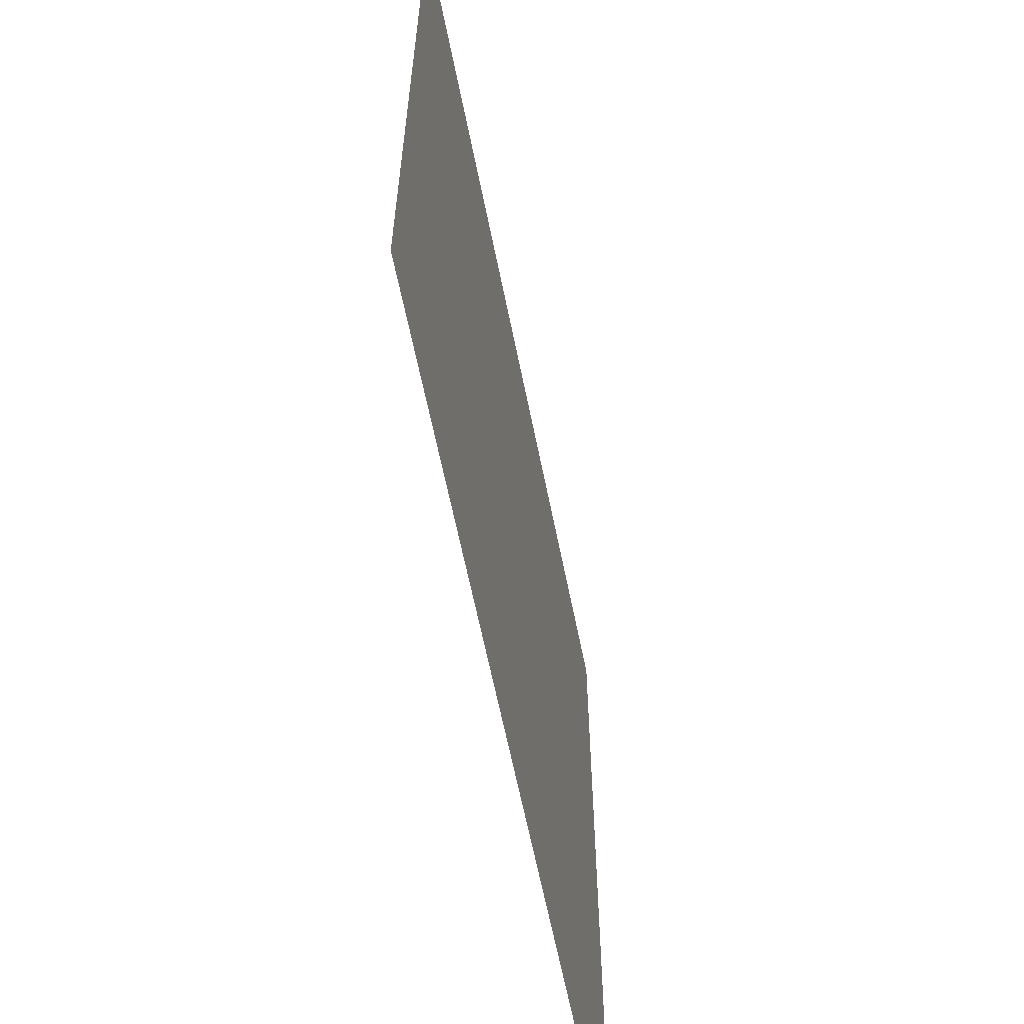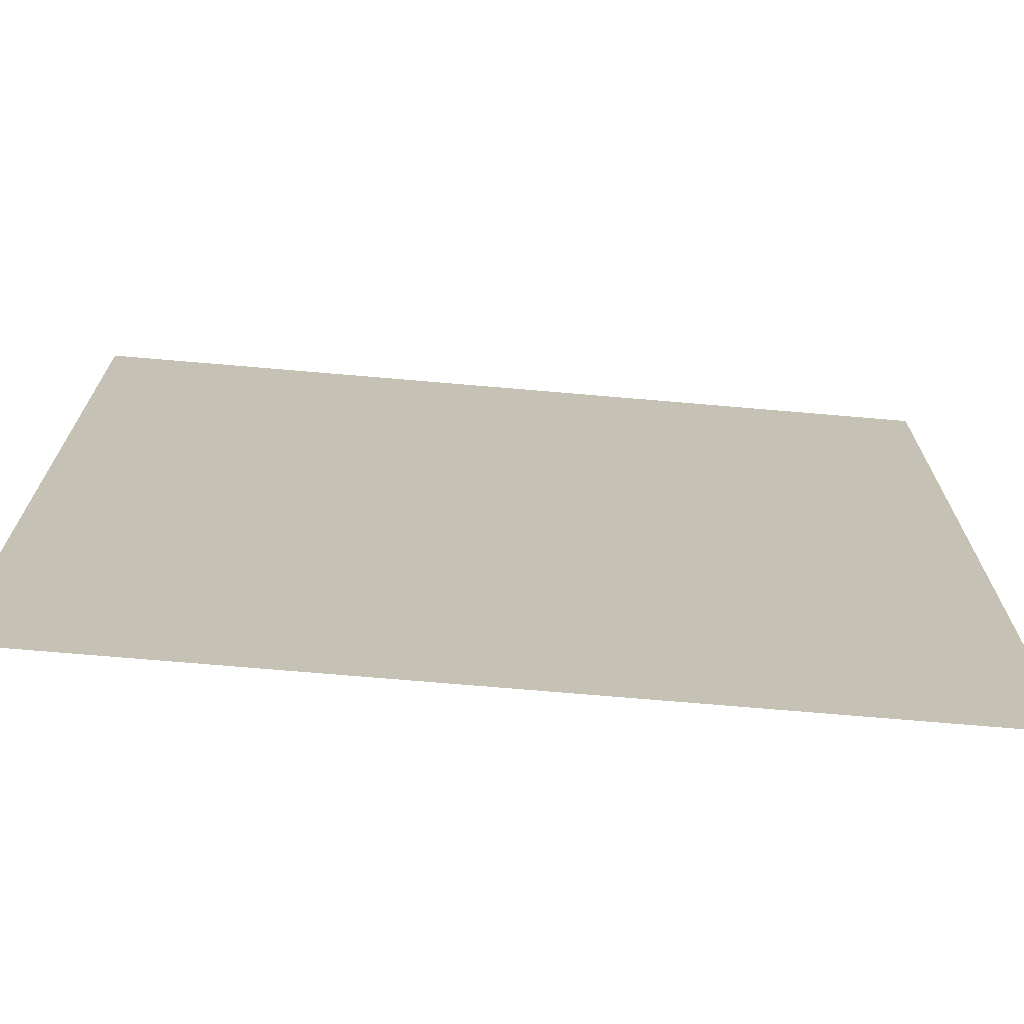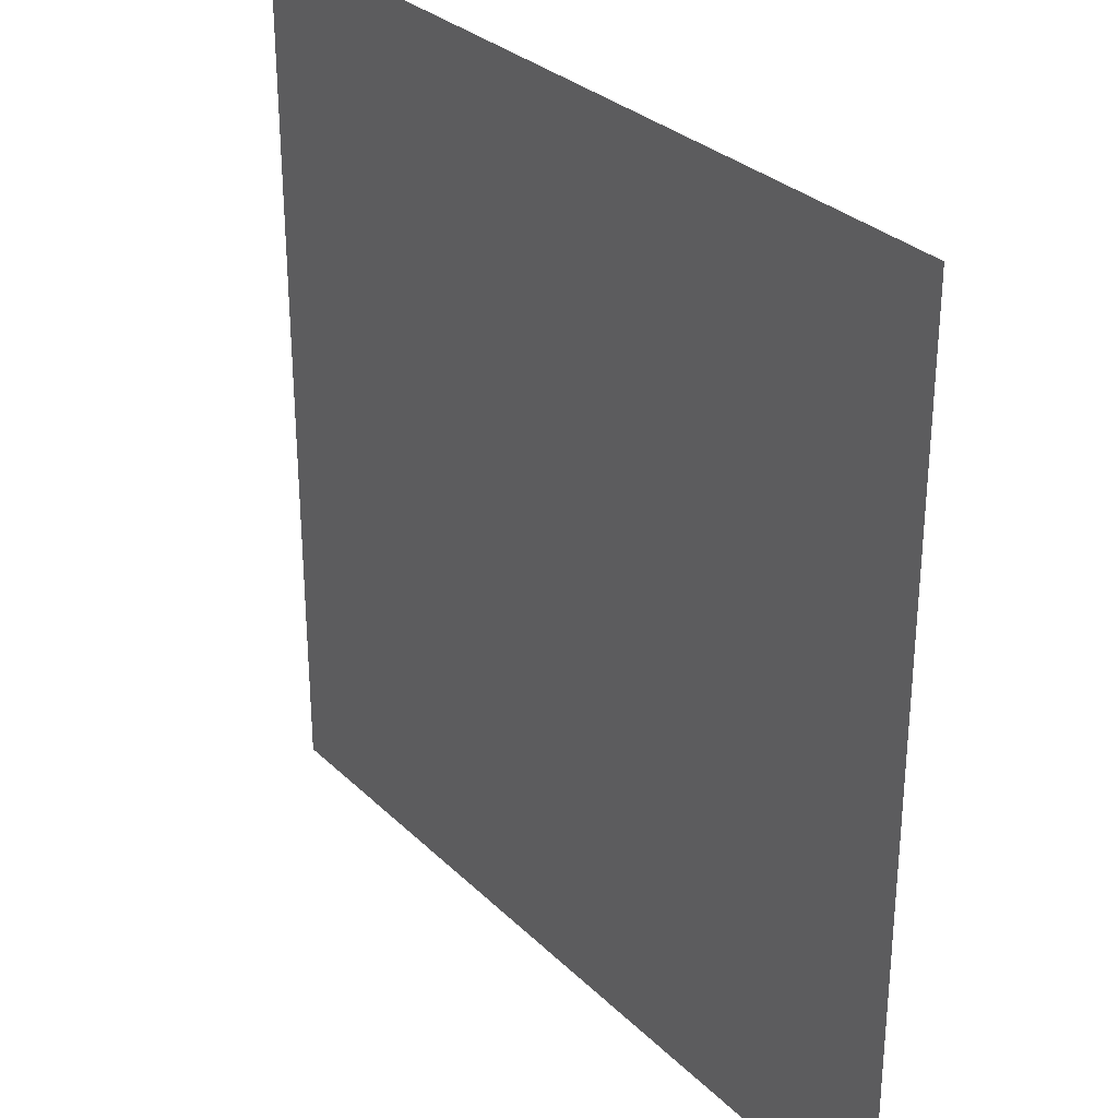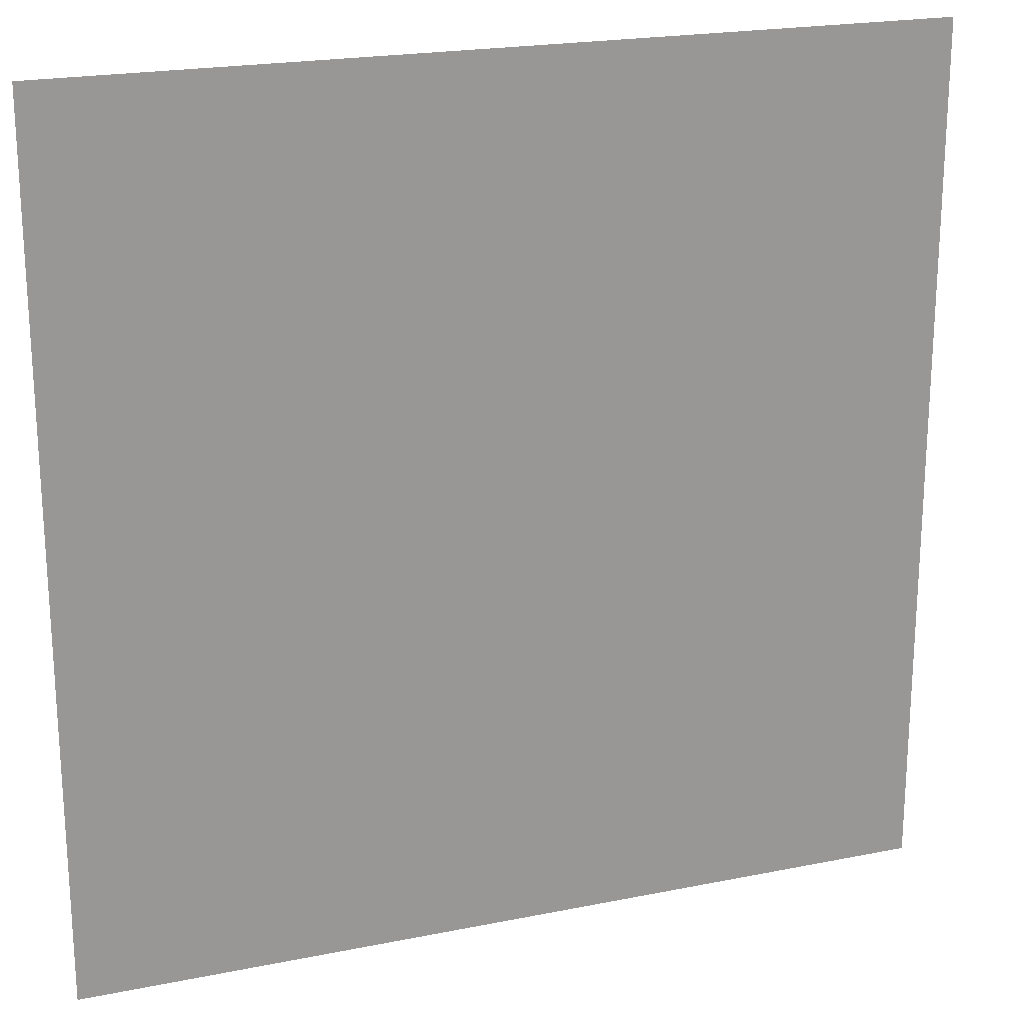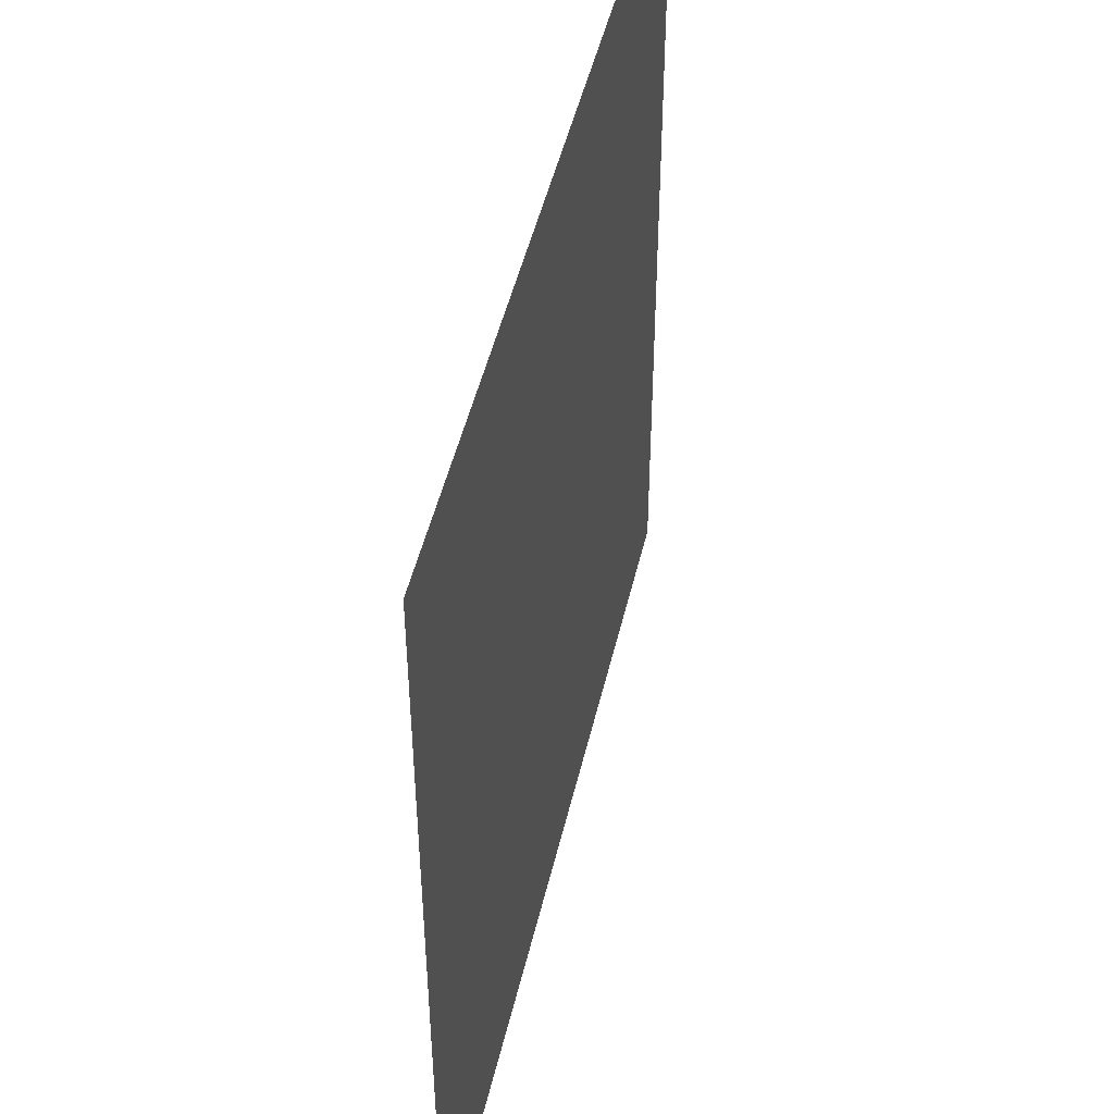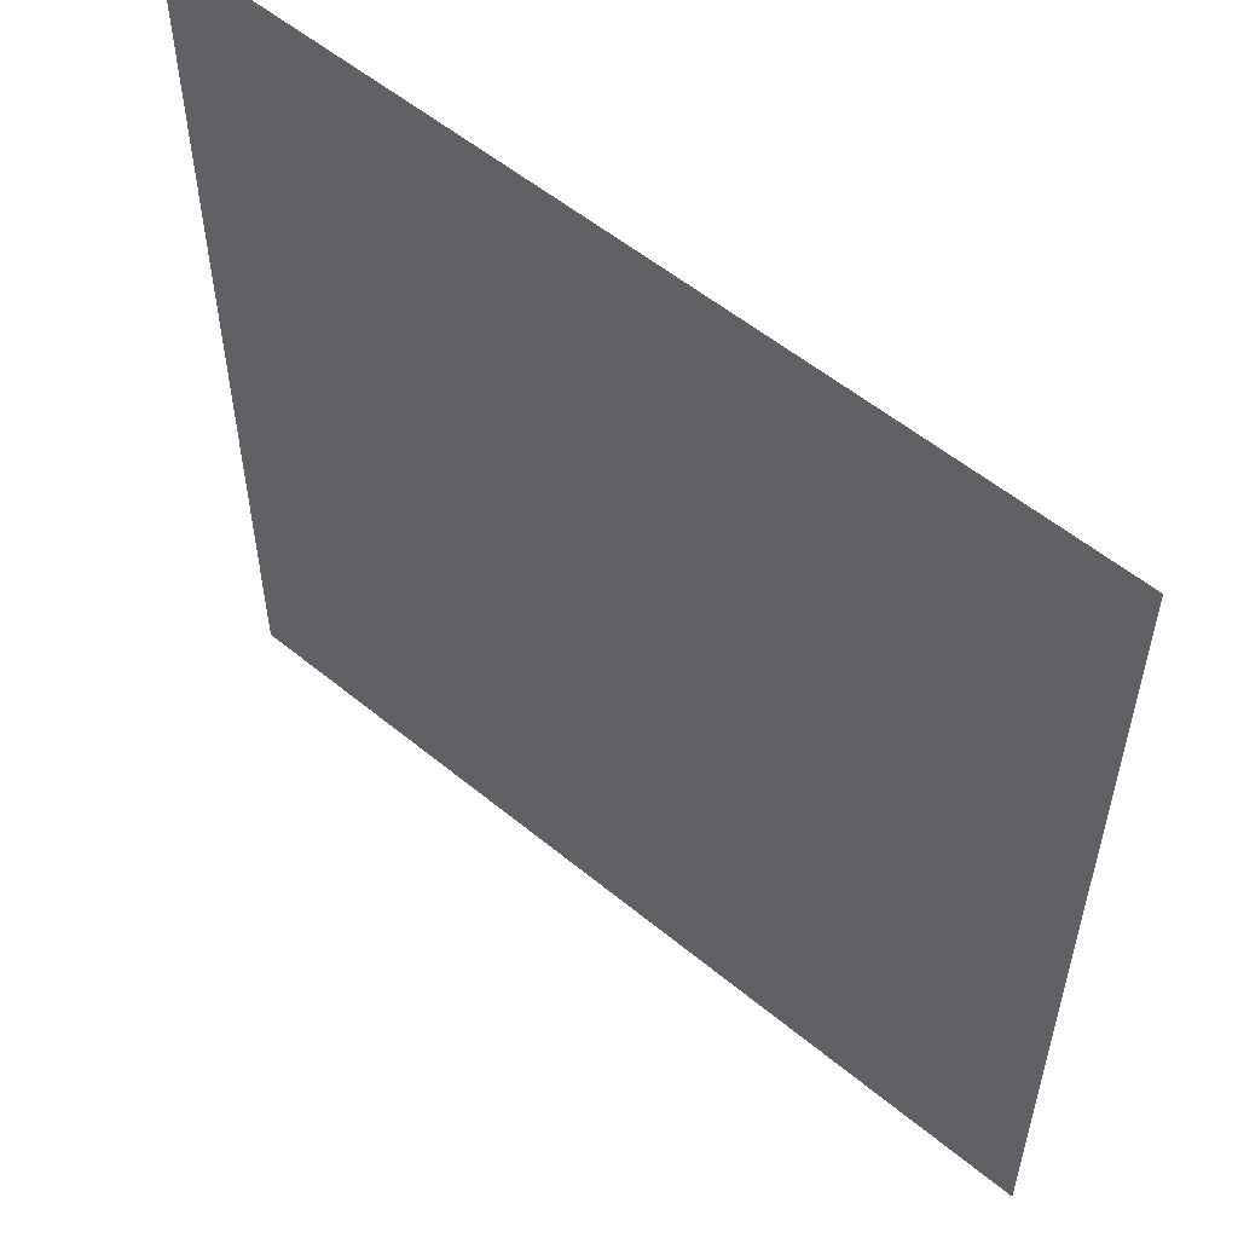
<metadata>
{"format":"obj","ext":"obj","renderer":"f3d","projection":"perspective","resolution":1024,"background":"white","views":[{"elev":-63.2,"azim":-78.6,"up":"+Z"},{"elev":-71.8,"azim":175.1,"up":"+Z"},{"elev":30.3,"azim":-126.2,"up":"+Z"},{"elev":21.1,"azim":-19.9,"up":"+Z"},{"elev":48.3,"azim":103.0,"up":"+Z"},{"elev":55.1,"azim":-139.0,"up":"+Z"}]}
</metadata>
<code>
g default
v -65.99 3.034 15.38
v -41.97 3.034 15.38
v -65.99 3.034 -15.38
v -41.97 3.034 -15.38
g pPlane1
f 1 2 3
f 3 2 4
g default
v -2500 0.3 2500
v 2500 0.4123 2500
v -2500 0.4123 -2500
v 2500 0.4123 -2500
g lake:pPlane1
f 5 6 7
f 7 6 8
g default
v -81.09 5.025 7.812
v -70.01 5.025 7.812
v -81.09 5.025 -7.812
v -70.01 5.025 -7.812
g pPlane2
f 9 10 11
f 11 10 12

</code>
